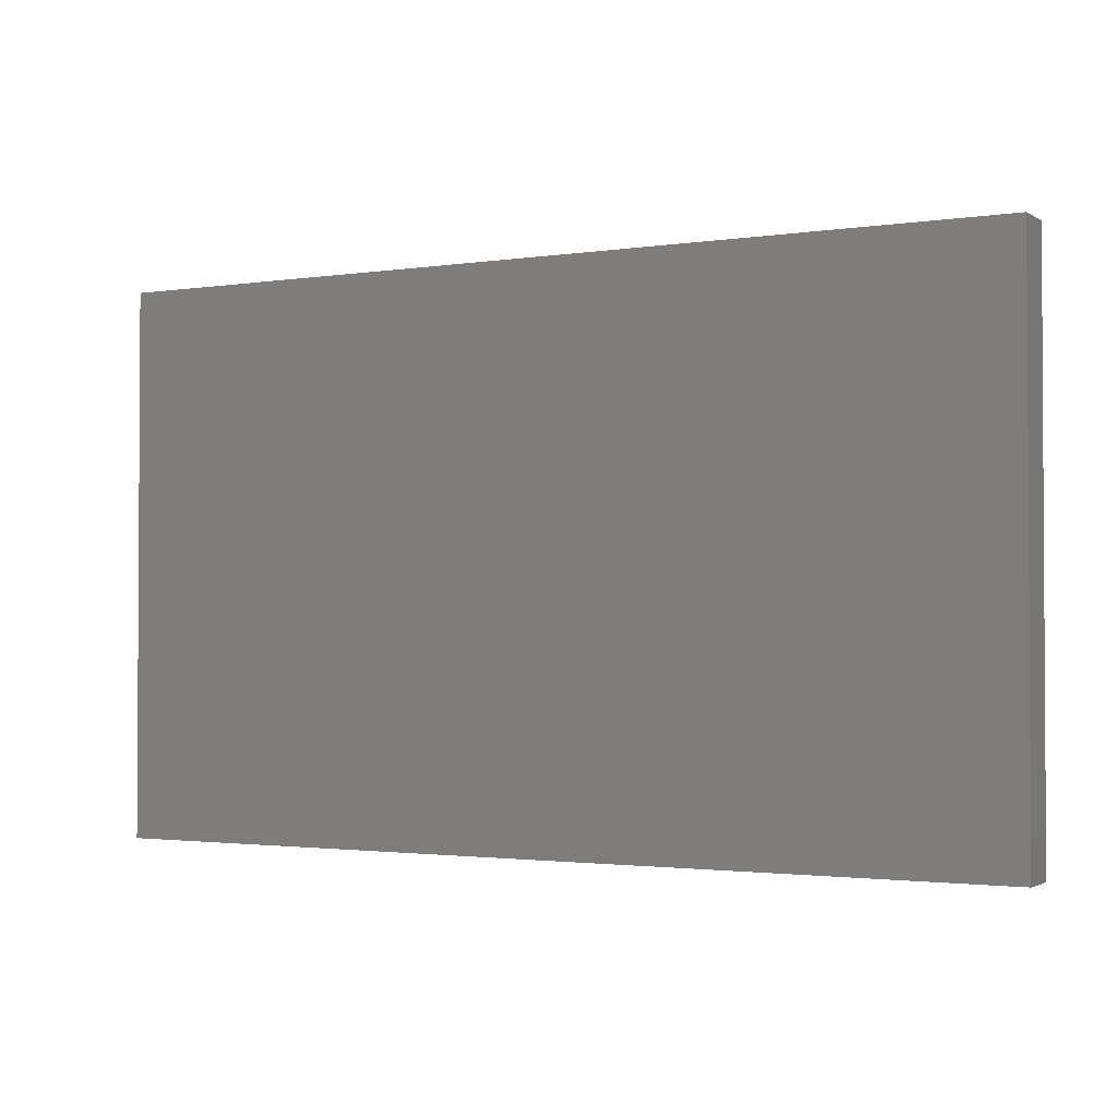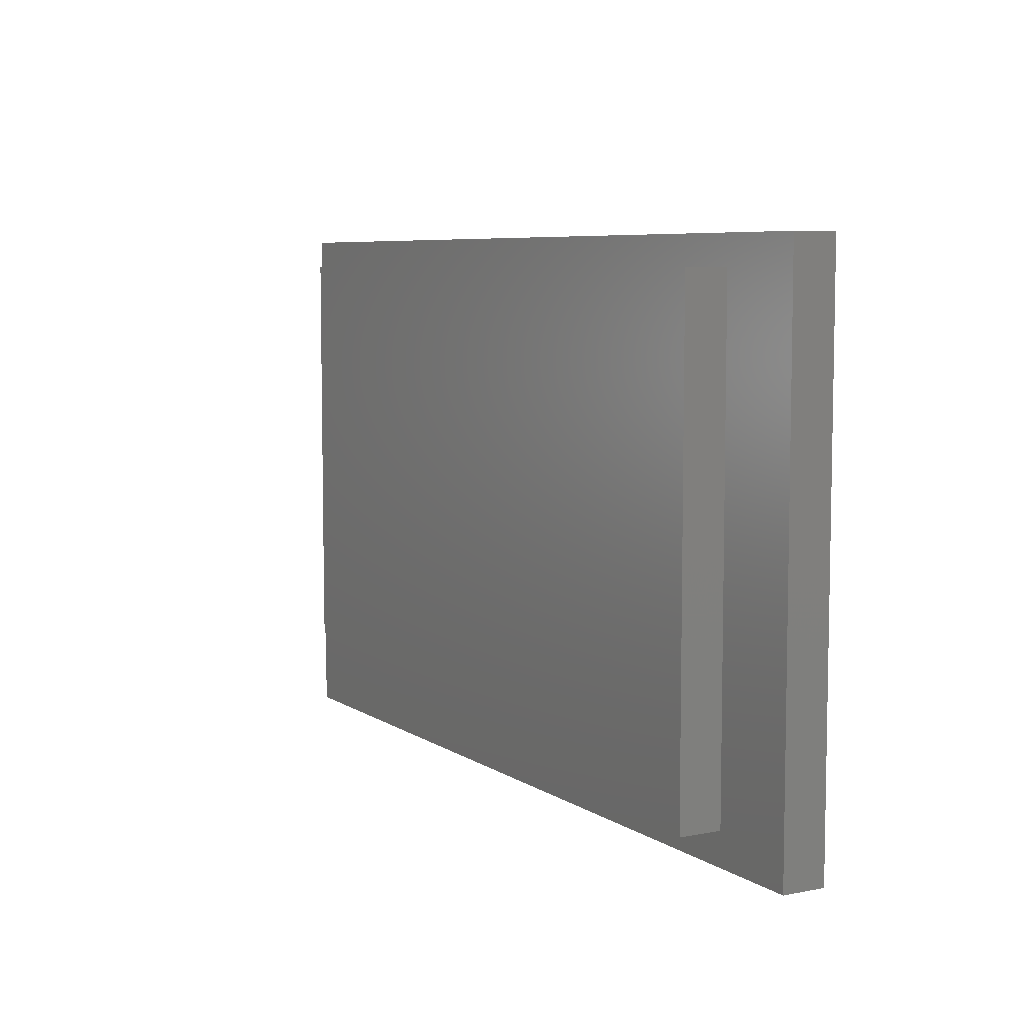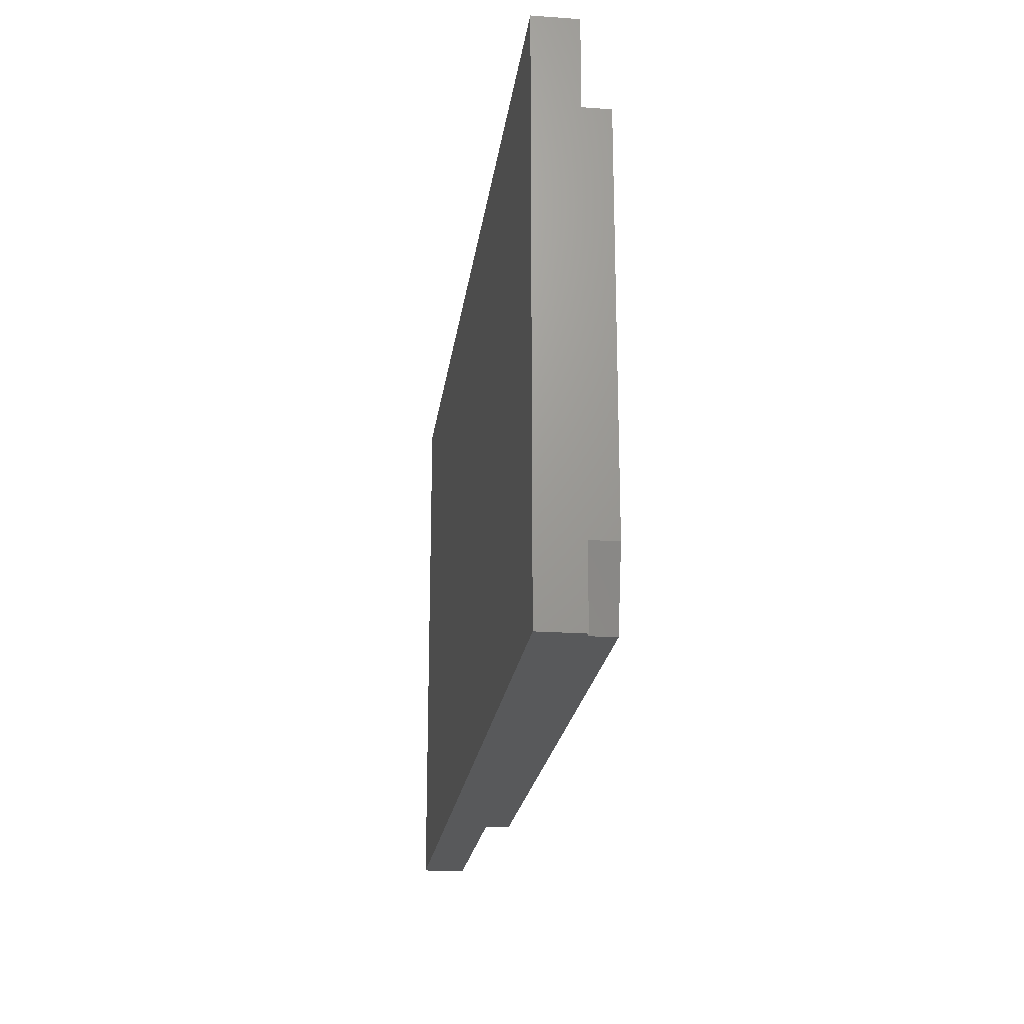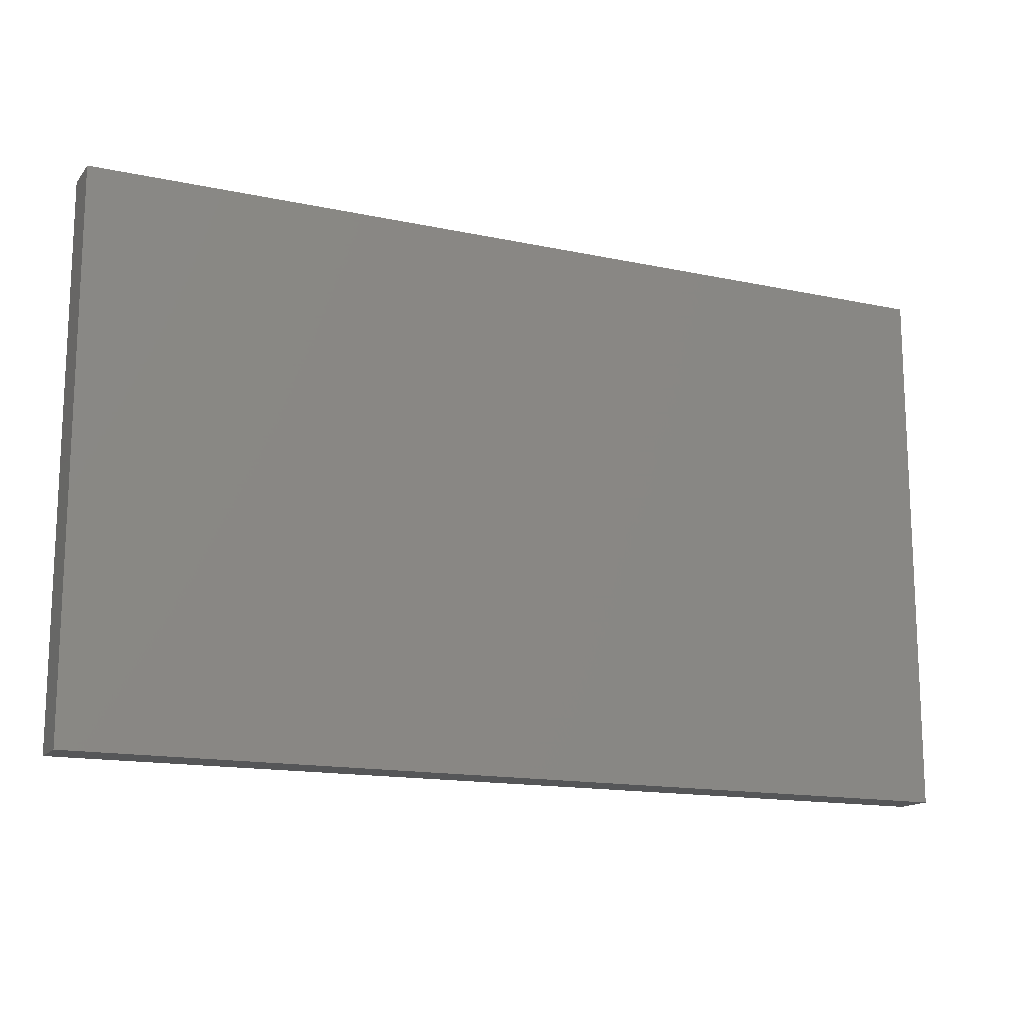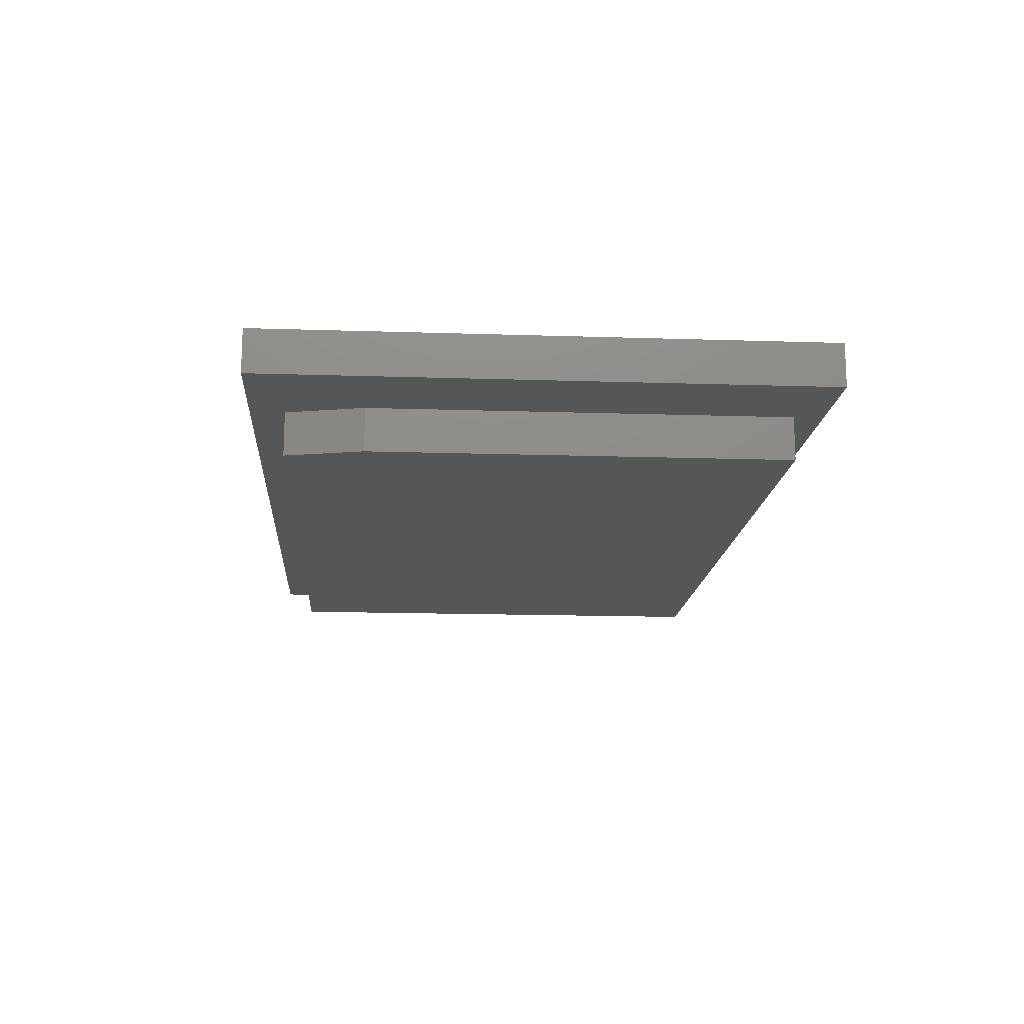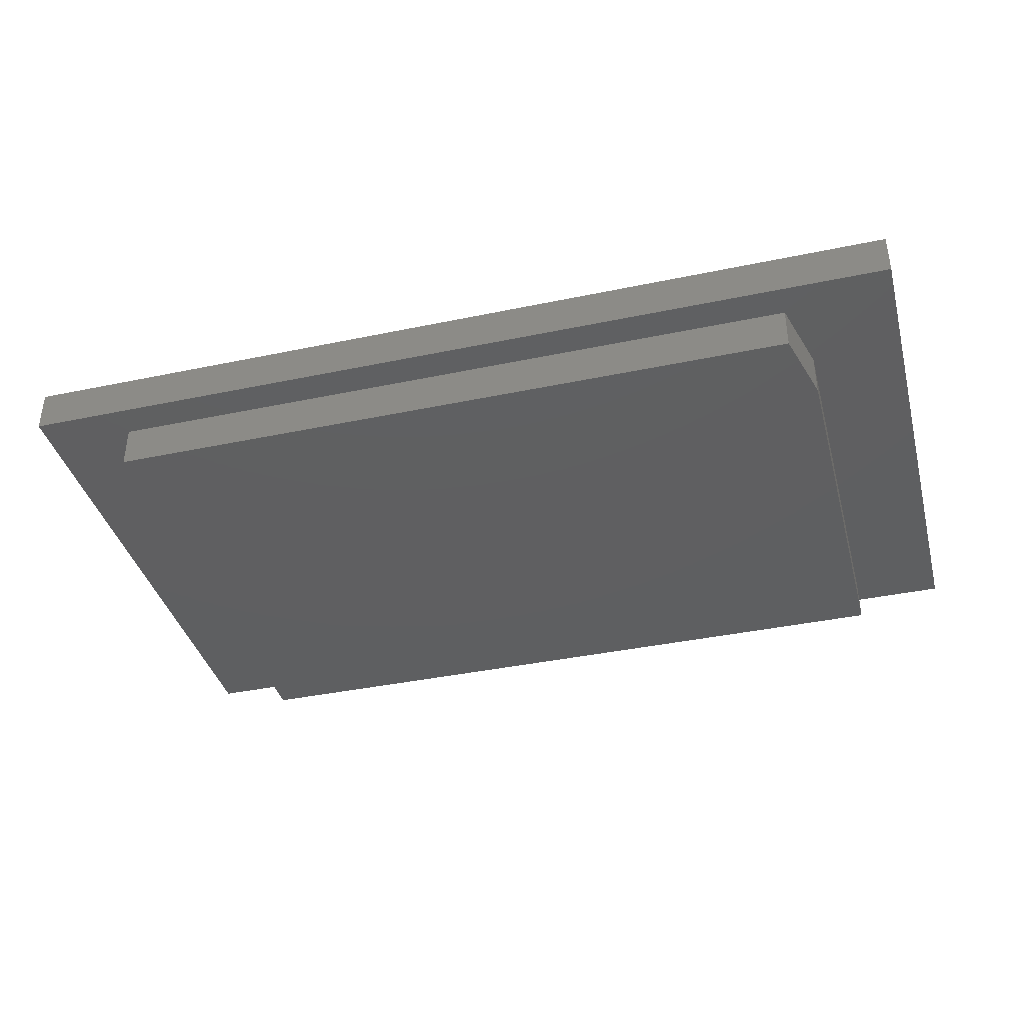
<metadata>
{"format":"stl","ext":"stl","renderer":"f3d","projection":"perspective","resolution":1024,"background":"white","views":[{"elev":-1.9,"azim":-151.6,"up":"+Z"},{"elev":6.8,"azim":60.4,"up":"+Z"},{"elev":-21.2,"azim":-97.3,"up":"+Z"},{"elev":-14.9,"azim":155.3,"up":"+Z"},{"elev":-15.1,"azim":-94.0,"up":"+Y"},{"elev":-38.6,"azim":-165.2,"up":"+Y"}]}
</metadata>
<code>
# stl→obj: 18 verts, 32 faces
v 0.6016 -0.1406 0.3994
v -0.6016 -0.1406 0.3994
v 0.6016 -0.1406 -0.3984
v -0.6016 -0.1406 -0.2734
v -0.5703 -0.1406 -0.3984
v -0.6016 -0.07031 0.3994
v -0.6016 -0.07031 -0.2734
v -0.5703 -0.07031 -0.3984
v 0.6016 -0.07031 -0.3984
v -0.75 -0.07031 -0.4531
v -0.75 -0.07031 0.4469
v 0.75 -0.07031 0.4469
v 0.6016 -0.07031 0.3994
v 0.75 -0.07031 -0.4531
v -0.75 0 -0.4531
v -0.75 4.996e-17 0.4469
v 0.75 1.665e-16 -0.4531
v 0.75 2.165e-16 0.4469
f 1 2 3
f 3 2 4
f 3 4 5
f 2 6 4
f 4 6 7
f 5 8 3
f 3 8 9
f 10 7 11
f 11 7 6
f 11 6 12
f 12 6 13
f 12 13 14
f 14 13 9
f 14 9 10
f 10 9 8
f 10 8 7
f 5 4 8
f 8 4 7
f 1 13 2
f 2 13 6
f 3 9 1
f 1 9 13
f 15 16 17
f 17 16 18
f 11 16 10
f 10 16 15
f 12 18 11
f 11 18 16
f 14 17 12
f 12 17 18
f 10 15 14
f 14 15 17

</code>
